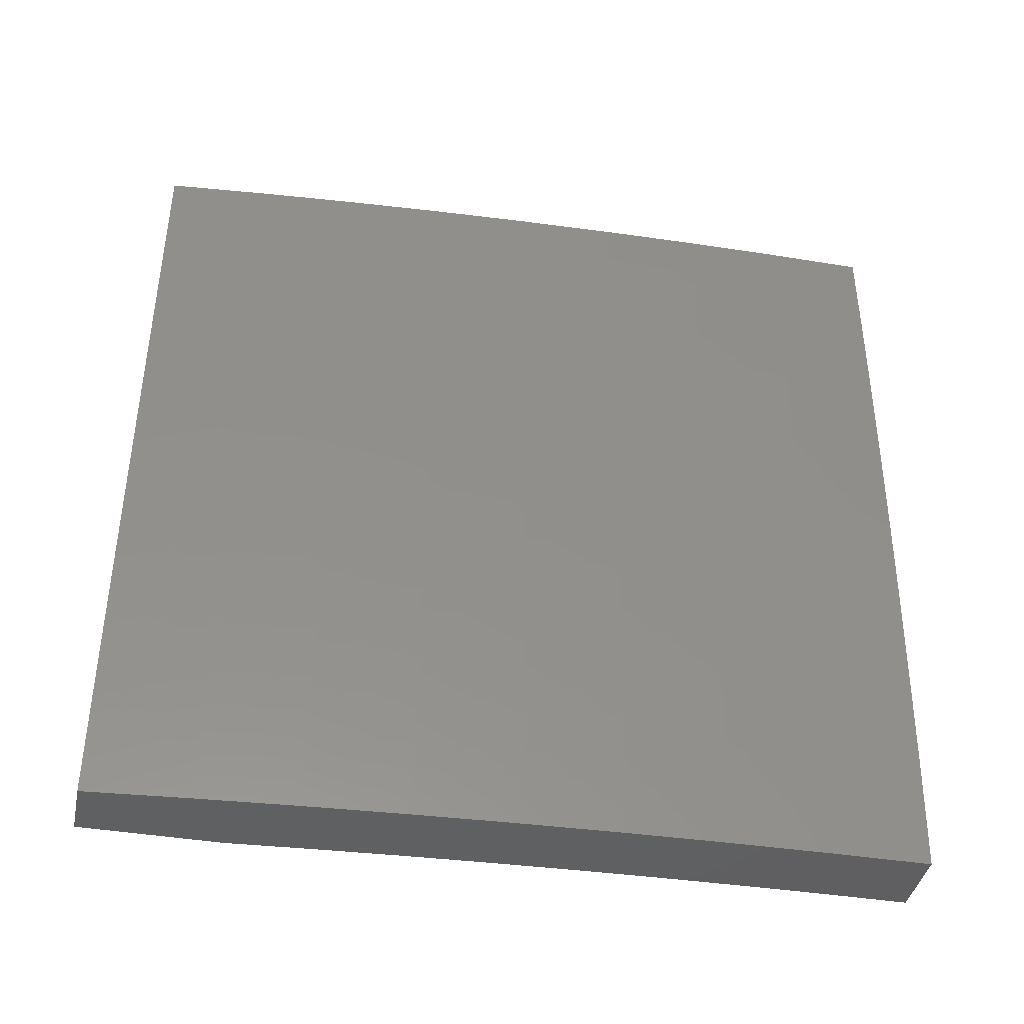
<metadata>
{"format":"stl","ext":"stl","renderer":"f3d","projection":"perspective","resolution":1024,"background":"white","views":[{"elev":-41.0,"azim":78.3,"up":"+Z"}]}
</metadata>
<code>
# stl→obj: 408 verts, 812 faces
v 11.03 -0.1035 -1
v 11.03 -0.1231 -0.9683
v 11.03 0 -1
v 11.04 -0.1231 -0.9367
v 11.04 -2.955e-34 -0.8752
v 11.04 -0.1231 -0.905
v 11.04 -0.1231 -0.8734
v 11.04 -0.2468 -0.8734
v 11.04 -0.2469 -0.8418
v 11.04 -0.3711 -0.8418
v 11.04 -0.3712 -0.8103
v 11.04 -0.496 -0.8103
v 11.04 -0.4961 -0.7787
v 11.03 -0.6215 -0.7787
v 11.03 -0.6216 -0.7472
v 11.02 -0.7474 -0.7472
v 11.03 -0.7475 -0.7158
v 11.02 -0.8737 -0.7158
v 11.02 -0.8739 -0.6843
v 11.01 -1 -0.7045
v 11.02 -0.874 -0.6529
v 11.01 -1 -0.6039
v 11.02 -0.8741 -0.6215
v 11.02 -0.8743 -0.5901
v 11.03 -0.7479 -0.6215
v 11.03 -0.748 -0.5901
v 11.04 -0.622 -0.6215
v 11.04 -0.6221 -0.5901
v 11.05 -0.4965 -0.6215
v 11.05 -0.4966 -0.5901
v 11.05 -0.3716 -0.6215
v 11.05 -0.3717 -0.5901
v 11.06 -0.2472 -0.6215
v 11.06 -0.2472 -0.5901
v 11.06 -0.1233 -0.6215
v 11.06 -0.1233 -0.5901
v 11.06 -4.522e-34 -0.6255
v 11.06 -0.1234 -0.5588
v 11.06 -3.859e-34 -0.5005
v 11.06 -0.1234 -0.5275
v 11.06 -0.1234 -0.4962
v 11.06 -0.2473 -0.4962
v 11.06 -0.2474 -0.465
v 11.06 -0.3719 -0.465
v 11.06 -0.3719 -0.4338
v 11.06 -0.4969 -0.4338
v 11.06 -0.497 -0.3714
v 11.05 -0.6226 -0.3714
v 11.05 -0.6227 -0.3092
v 11.04 -0.7487 -0.3092
v 11.05 -0.7488 -0.2471
v 11.04 -0.8751 -0.2471
v 11.04 -0.8752 -0.1851
v 11.03 -1 -0.2014
v 11.04 -0.8753 -0.1233
v 11.03 -1 -0.1007
v 11.04 -0.8753 -0.06157
v 11.03 -1 0
v 11.04 -0.8753 2.29e-54
v 11.03 -0.207 -1
v 11.03 -0.2467 -0.9683
v 11.03 -0.2467 -0.9367
v 11.03 -0.3709 -0.9367
v 11.03 -0.371 -0.905
v 11.03 -0.4957 -0.905
v 11.03 -0.4958 -0.8734
v 11.02 -0.6211 -0.8734
v 11.03 -0.6213 -0.8418
v 11.02 -0.7469 -0.8418
v 11.02 -0.7471 -0.8103
v 11.01 -0.8733 -0.8103
v 11.01 -0.8734 -0.7787
v 11 -1 -0.805
v 11.02 -0.8736 -0.7472
v 11.03 -0.3104 -1
v 11.03 -0.3708 -0.9683
v 11.03 -0.4956 -0.9367
v 11.02 -0.621 -0.905
v 11.02 -0.7468 -0.8734
v 11.01 -0.8731 -0.8418
v 11 -0.9805 -0.8313
v 11.02 -0.4139 -1
v 11.02 -0.4955 -0.9683
v 11.02 -0.6209 -0.9367
v 11.01 -0.7466 -0.905
v 11.01 -0.8729 -0.8734
v 11 -0.9604 -0.857
v 11.02 -0.5172 -1
v 11.02 -0.6207 -0.9683
v 11.01 -0.7465 -0.9367
v 11 -0.8728 -0.905
v 11 -0.9397 -0.8822
v 11.01 -0.6206 -1
v 11.01 -0.7238 -1
v 11.01 -0.7463 -0.9683
v 11 -0.827 -1
v 11 -0.8739 -0.9546
v 11 -0.8507 -0.9776
v 11 -0.8964 -0.9311
v 11 -0.8726 -0.9367
v 11 -0.9183 -0.9069
v 11.03 -0.8744 -0.5588
v 11.02 -1 -0.5034
v 11.03 -0.8745 -0.5275
v 11.03 -0.8746 -0.4962
v 11.04 -0.7482 -0.5275
v 11.04 -0.7483 -0.4962
v 11.04 -0.6223 -0.5275
v 11.05 -0.6223 -0.4962
v 11.05 -0.4968 -0.5275
v 11.05 -0.4968 -0.4962
v 11.06 -0.3718 -0.5275
v 11.06 -0.3718 -0.4962
v 11.06 -0.2473 -0.5275
v 11.03 -0.8747 -0.465
v 11.02 -1 -0.4027
v 11.03 -0.8748 -0.4338
v 11.03 -0.8749 -0.3714
v 11.04 -0.7484 -0.4338
v 11.04 -0.7486 -0.3714
v 11.05 -0.6225 -0.4338
v 11.02 -1 -0.3021
v 11.03 -0.875 -0.3092
v 11.05 -0.7505 7.851e-54
v 11.05 -0.749 -0.06157
v 11.05 -0.7489 -0.1233
v 11.06 -0.6229 -0.1233
v 11.06 -0.6228 -0.1851
v 11.06 -0.4972 -0.1851
v 11.06 -0.4972 -0.2471
v 11.07 -0.3721 -0.2471
v 11.06 -0.372 -0.3092
v 11.07 -0.2475 -0.3092
v 11.07 -0.2474 -0.3714
v 11.07 -0.1234 -0.3714
v 11.07 -0.1234 -0.4338
v 11.07 -2.713e-34 -0.3754
v 11.06 -0.6256 1.472e-53
v 11.06 -0.6229 -0.06157
v 11.06 -0.4973 -0.1233
v 11.07 -0.3721 -0.1851
v 11.07 -0.2475 -0.2471
v 11.07 -0.1235 -0.3092
v 11.06 -0.5006 2.094e-53
v 11.06 -0.4973 -0.06157
v 11.07 -0.3721 -0.1233
v 11.07 -0.2475 -0.1851
v 11.07 -0.1235 -0.2471
v 11.07 -1.447e-34 -0.2503
v 11.07 -0.3755 2.454e-53
v 11.07 -0.3722 -0.06157
v 11.07 -0.2475 -0.1233
v 11.07 -0.1235 -0.1851
v 11.07 -0.2504 2.355e-53
v 11.07 -0.2476 -0.06157
v 11.07 -0.1235 -0.1233
v 11.07 -4.221e-35 -0.1252
v 11.07 -0.1252 1.603e-53
v 11.07 -0.1235 -0.06157
v 11.07 0 0
v 11.05 -4.341e-34 -0.7504
v 11.05 -0.1233 -0.6843
v 11.06 -0.1233 -0.6529
v 11.05 -0.1232 -0.8103
v 11.05 -0.1232 -0.7787
v 11.05 -0.1232 -0.7472
v 11.05 -0.247 -0.7472
v 11.05 -0.2471 -0.7158
v 11.05 -0.3714 -0.7158
v 11.05 -0.3715 -0.6843
v 11.04 -0.4964 -0.6843
v 11.05 -0.4965 -0.6529
v 11.04 -0.6219 -0.6529
v 11.04 -0.2468 -0.905
v 11.04 -0.1232 -0.8418
v 11.04 -0.2469 -0.8103
v 11.05 -0.247 -0.7787
v 11.04 -0.3713 -0.7787
v 11.05 -0.1233 -0.7158
v 11.05 -0.2471 -0.6843
v 11.05 -0.2472 -0.6529
v 11.05 -0.3716 -0.6529
v 11.06 -0.2473 -0.5588
v 11.06 -0.3717 -0.5588
v 11.05 -0.4967 -0.5588
v 11.04 -0.6222 -0.5588
v 11.04 -0.7481 -0.5588
v 11.07 -0.1234 -0.465
v 11.06 -0.2474 -0.4338
v 11.04 -0.3711 -0.8734
v 11.04 -0.3714 -0.7472
v 11.04 -0.4963 -0.7158
v 11.04 -0.6218 -0.6843
v 11.03 -0.7478 -0.6529
v 11.06 -0.372 -0.3714
v 11.06 -0.4971 -0.3092
v 11.05 -0.6228 -0.2471
v 11.05 -0.7489 -0.1851
v 11.03 -0.4959 -0.8418
v 11.04 -0.4962 -0.7472
v 11.05 -0.4969 -0.465
v 11.05 -0.6224 -0.465
v 11.04 -0.7484 -0.465
v 11.03 -0.6214 -0.8103
v 11.03 -0.6217 -0.7158
v 11.03 -0.7476 -0.6843
v 11.02 -0.7472 -0.7787
v 11.09 -0.8753 -1
v 11.09 -0.8736 -0.9683
v 11.08 -1 -1
v 11.09 -0.8738 -0.9367
v 11.09 -1 -0.8752
v 11.09 -0.874 -0.905
v 11.1 -0.8741 -0.8734
v 11.11 -0.7479 -0.8734
v 11.11 -0.748 -0.8418
v 11.12 -0.6221 -0.8418
v 11.12 -0.6222 -0.8103
v 11.13 -0.4967 -0.8103
v 11.13 -0.4968 -0.7788
v 11.13 -0.3718 -0.7788
v 11.13 -0.3719 -0.7473
v 11.14 -0.2474 -0.7473
v 11.14 -0.2474 -0.7158
v 11.14 -0.1234 -0.7158
v 11.14 -0.1235 -0.6843
v 11.14 0 -0.7504
v 11.15 0 -0.6254
v 11.1 -0.7505 -1
v 11.1 -0.7473 -0.9683
v 11.1 -0.7475 -0.9367
v 11.11 -0.6217 -0.9367
v 11.11 -0.6218 -0.905
v 11.12 -0.4964 -0.905
v 11.12 -0.4965 -0.8734
v 11.13 -0.3716 -0.8734
v 11.13 -0.3717 -0.8418
v 11.13 -0.2472 -0.8418
v 11.13 -0.2473 -0.8103
v 11.14 -0.1234 -0.8103
v 11.14 -0.1234 -0.7788
v 11.14 -0.1234 -0.7473
v 11.1 -0.6256 -1
v 11.11 -0.6215 -0.9683
v 11.12 -0.4963 -0.9367
v 11.12 -0.3715 -0.905
v 11.13 -0.2472 -0.8734
v 11.13 -0.1233 -0.8418
v 11.13 0 -0.8752
v 11.11 -0.5006 -1
v 11.11 -0.4962 -0.9683
v 11.12 -0.3714 -0.9367
v 11.13 -0.2471 -0.905
v 11.13 -0.1233 -0.8734
v 11.12 -0.3755 -1
v 11.12 -0.3713 -0.9683
v 11.13 -0.2471 -0.9367
v 11.13 -0.1233 -0.905
v 11.12 -0.2504 -1
v 11.12 -0.247 -0.9683
v 11.13 -0.1233 -0.9367
v 11.12 -0.1252 -1
v 11.12 -0.1232 -0.9683
v 11.12 0 -1
v 11.15 0 -0.5004
v 11.15 -0.1235 -0.5588
v 11.15 -0.1235 -0.5902
v 11.15 -0.1235 -0.6215
v 11.15 -0.2475 -0.6215
v 11.14 -0.2475 -0.6529
v 11.14 -0.3721 -0.6529
v 11.14 -0.372 -0.6843
v 11.13 -0.4971 -0.6843
v 11.13 -0.497 -0.7158
v 11.13 -0.6225 -0.7158
v 11.12 -0.6224 -0.7473
v 11.12 -0.7485 -0.7473
v 11.11 -0.7484 -0.7788
v 11.1 -0.8747 -0.7788
v 11.1 -0.8745 -0.8103
v 11.09 -1 -0.7504
v 11.16 0 -0.3754
v 11.16 -0.1236 -0.4338
v 11.16 -0.1236 -0.465
v 11.15 -0.1236 -0.4962
v 11.15 -0.2477 -0.4962
v 11.15 -0.2476 -0.5275
v 11.15 -0.3723 -0.5275
v 11.15 -0.3722 -0.5588
v 11.14 -0.4974 -0.5588
v 11.14 -0.4973 -0.5902
v 11.13 -0.6229 -0.5902
v 11.13 -0.6228 -0.6215
v 11.12 -0.7491 -0.6215
v 11.12 -0.7489 -0.6529
v 11.11 -0.8753 -0.6529
v 11.11 -0.8751 -0.6843
v 11.1 -1 -0.6254
v 11.16 0 -0.2503
v 11.16 -0.1236 -0.3092
v 11.16 -0.1236 -0.3714
v 11.15 -0.2477 -0.4338
v 11.15 -0.2477 -0.465
v 11.15 -0.3724 -0.465
v 11.15 -0.3723 -0.4962
v 11.14 -0.4975 -0.4962
v 11.14 -0.4974 -0.5275
v 11.14 -0.6231 -0.5275
v 11.13 -0.623 -0.5588
v 11.13 -0.7493 -0.5588
v 11.12 -0.7492 -0.5902
v 11.11 -0.8755 -0.5902
v 11.11 -0.8754 -0.6215
v 11.16 0 -0.1252
v 11.16 -0.1237 -0.1851
v 11.16 -0.1236 -0.2471
v 11.16 -0.2478 -0.3092
v 11.16 -0.2478 -0.3714
v 11.15 -0.3725 -0.3714
v 11.15 -0.3724 -0.4338
v 11.15 -0.4976 -0.4338
v 11.14 -0.4975 -0.465
v 11.14 -0.6232 -0.465
v 11.14 -0.6231 -0.4962
v 11.13 -0.7495 -0.4962
v 11.13 -0.7494 -0.5275
v 11.12 -0.8757 -0.5275
v 11.12 -0.8756 -0.5588
v 11.11 -1 -0.5004
v 11.16 0 0
v 11.16 -0.1237 -0.06158
v 11.16 -0.1237 -0.1233
v 11.16 -0.2479 -0.1851
v 11.16 -0.2478 -0.2471
v 11.16 -0.3726 -0.2471
v 11.15 -0.3725 -0.3092
v 11.15 -0.4978 -0.3092
v 11.15 -0.4977 -0.3714
v 11.14 -0.6234 -0.3714
v 11.14 -0.6233 -0.4338
v 11.13 -0.7497 -0.4338
v 11.13 -0.7496 -0.465
v 11.12 -0.876 -0.465
v 11.12 -0.8759 -0.4962
v 11.16 -0.1252 0
v 11.16 -0.2479 -0.06158
v 11.16 -0.2479 -0.1233
v 11.16 -0.3726 -0.1233
v 11.16 -0.3726 -0.1851
v 11.15 -0.4979 -0.1851
v 11.15 -0.4978 -0.2471
v 11.14 -0.6236 -0.2471
v 11.14 -0.6235 -0.3092
v 11.13 -0.75 -0.3092
v 11.13 -0.7499 -0.3714
v 11.12 -0.8762 -0.3714
v 11.12 -0.876 -0.4338
v 11.11 -1 -0.3754
v 11.16 -0.2504 0
v 11.16 -0.3727 -0.06158
v 11.15 -0.4979 -0.1233
v 11.15 -0.6236 -0.1851
v 11.14 -0.7502 -0.2471
v 11.12 -0.8764 -0.3092
v 11.16 -0.3755 0
v 11.15 -0.4979 -0.06158
v 11.15 -0.6237 -0.1233
v 11.14 -0.7503 -0.1851
v 11.13 -0.8765 -0.2471
v 11.12 -1 -0.2503
v 11.15 -0.5006 0
v 11.15 -0.6237 -0.06158
v 11.14 -0.7504 -0.1233
v 11.13 -0.8766 -0.1851
v 11.15 -0.6255 0
v 11.14 -0.7504 -0.06158
v 11.13 -0.8766 -0.1233
v 11.12 -1 -0.1252
v 11.14 -0.7505 0
v 11.13 -0.8753 0
v 11.13 -0.8767 -0.06158
v 11.12 -1 0
v 11.1 -0.7477 -0.905
v 11.1 -0.8743 -0.8418
v 11.11 -0.7482 -0.8103
v 11.11 -0.8748 -0.7473
v 11.11 -0.875 -0.7158
v 11.12 -0.7488 -0.6843
v 11.13 -0.6227 -0.6529
v 11.14 -0.4972 -0.6215
v 11.14 -0.3722 -0.5902
v 11.15 -0.2476 -0.5588
v 11.15 -0.1235 -0.5275
v 11.12 -0.7487 -0.7158
v 11.11 -0.6219 -0.8734
v 11.12 -0.6223 -0.7788
v 11.13 -0.4969 -0.7473
v 11.14 -0.3719 -0.7158
v 11.14 -0.2475 -0.6843
v 11.15 -0.1235 -0.6529
v 11.13 -0.6226 -0.6843
v 11.12 -0.4966 -0.8418
v 11.14 -0.4971 -0.6529
v 11.13 -0.3717 -0.8103
v 11.14 -0.3721 -0.6215
v 11.14 -0.2473 -0.7788
v 11.15 -0.2476 -0.5902
v 11 -1 -1
f 1 2 3
f 3 2 4
f 3 4 5
f 5 4 6
f 5 6 7
f 7 6 8
f 7 8 9
f 9 8 10
f 9 10 11
f 11 10 12
f 11 12 13
f 13 12 14
f 13 14 15
f 15 14 16
f 15 16 17
f 17 16 18
f 17 18 19
f 19 18 20
f 19 20 21
f 21 20 22
f 21 22 23
f 23 22 24
f 23 24 25
f 25 24 26
f 25 26 27
f 27 26 28
f 27 28 29
f 29 28 30
f 29 30 31
f 31 30 32
f 31 32 33
f 33 32 34
f 33 34 35
f 35 34 36
f 35 36 37
f 37 36 38
f 37 38 39
f 39 38 40
f 39 40 41
f 41 40 42
f 41 42 43
f 43 42 44
f 43 44 45
f 45 44 46
f 45 46 47
f 47 46 48
f 47 48 49
f 49 48 50
f 49 50 51
f 51 50 52
f 51 52 53
f 53 52 54
f 53 54 55
f 55 54 56
f 55 56 57
f 57 56 58
f 57 58 59
f 1 60 2
f 2 60 61
f 2 61 62
f 62 61 63
f 62 63 64
f 64 63 65
f 64 65 66
f 66 65 67
f 66 67 68
f 68 67 69
f 68 69 70
f 70 69 71
f 70 71 72
f 72 71 73
f 72 73 74
f 74 73 20
f 74 20 18
f 60 75 61
f 61 75 76
f 61 76 63
f 63 76 77
f 63 77 65
f 65 77 78
f 65 78 67
f 67 78 79
f 67 79 69
f 69 79 80
f 69 80 71
f 71 80 81
f 71 81 73
f 75 82 76
f 76 82 83
f 76 83 77
f 77 83 84
f 77 84 78
f 78 84 85
f 78 85 79
f 79 85 86
f 79 86 80
f 80 86 87
f 80 87 81
f 82 88 83
f 83 88 89
f 83 89 84
f 84 89 90
f 84 90 85
f 85 90 91
f 85 91 86
f 86 91 92
f 86 92 87
f 88 93 89
f 89 93 94
f 89 94 95
f 95 94 96
f 95 96 97
f 97 96 98
f 99 100 97
f 97 100 90
f 97 90 95
f 95 90 89
f 100 99 91
f 91 99 101
f 91 101 92
f 24 22 102
f 102 22 103
f 102 103 104
f 104 103 105
f 104 105 106
f 106 105 107
f 106 107 108
f 108 107 109
f 108 109 110
f 110 109 111
f 110 111 112
f 112 111 113
f 112 113 114
f 114 113 42
f 114 42 40
f 105 103 115
f 115 103 116
f 115 116 117
f 117 116 118
f 117 118 119
f 119 118 120
f 119 120 121
f 121 120 48
f 121 48 46
f 116 122 118
f 118 122 123
f 118 123 120
f 120 123 50
f 120 50 48
f 123 122 52
f 52 122 54
f 59 124 57
f 57 124 125
f 57 125 126
f 126 125 127
f 126 127 128
f 128 127 129
f 128 129 130
f 130 129 131
f 130 131 132
f 132 131 133
f 132 133 134
f 134 133 135
f 134 135 136
f 136 135 137
f 136 137 39
f 124 138 125
f 125 138 139
f 125 139 127
f 127 139 140
f 127 140 129
f 129 140 141
f 129 141 131
f 131 141 142
f 131 142 133
f 133 142 143
f 133 143 135
f 135 143 137
f 138 144 139
f 139 144 145
f 139 145 140
f 140 145 146
f 140 146 141
f 141 146 147
f 141 147 142
f 142 147 148
f 142 148 143
f 143 148 149
f 143 149 137
f 144 150 145
f 145 150 151
f 145 151 146
f 146 151 152
f 146 152 147
f 147 152 153
f 147 153 148
f 148 153 149
f 150 154 151
f 151 154 155
f 151 155 152
f 152 155 156
f 152 156 153
f 153 156 157
f 153 157 149
f 154 158 155
f 155 158 159
f 155 159 156
f 156 159 157
f 158 160 159
f 159 160 157
f 161 162 37
f 37 162 163
f 37 163 35
f 35 163 33
f 5 164 161
f 161 164 165
f 161 165 166
f 166 165 167
f 166 167 168
f 168 167 169
f 168 169 170
f 170 169 171
f 170 171 172
f 172 171 173
f 172 173 27
f 27 173 25
f 2 62 4
f 4 62 174
f 4 174 6
f 6 174 8
f 164 5 175
f 175 5 7
f 175 7 9
f 164 175 176
f 176 175 9
f 176 9 11
f 165 164 177
f 177 164 176
f 177 176 178
f 178 176 11
f 178 11 13
f 162 161 179
f 179 161 166
f 179 166 168
f 162 179 180
f 180 179 168
f 180 168 170
f 163 162 181
f 181 162 180
f 181 180 182
f 182 180 170
f 182 170 172
f 114 40 38
f 38 36 183
f 183 36 34
f 183 34 184
f 184 34 32
f 184 32 185
f 185 32 30
f 185 30 186
f 186 30 28
f 186 28 187
f 187 28 26
f 187 26 102
f 102 26 24
f 136 39 188
f 188 39 41
f 188 41 43
f 136 188 189
f 189 188 43
f 189 43 45
f 62 64 174
f 174 64 190
f 174 190 8
f 8 190 10
f 165 177 167
f 167 177 191
f 167 191 169
f 169 191 192
f 169 192 171
f 171 192 193
f 171 193 173
f 173 193 194
f 173 194 25
f 25 194 23
f 191 177 178
f 31 33 181
f 181 33 163
f 31 181 182
f 112 114 183
f 183 114 38
f 112 183 184
f 44 42 113
f 136 189 134
f 134 189 195
f 134 195 132
f 132 195 196
f 132 196 130
f 130 196 197
f 130 197 128
f 128 197 198
f 128 198 126
f 126 198 55
f 126 55 57
f 195 189 45
f 64 66 190
f 190 66 199
f 190 199 10
f 10 199 12
f 191 178 200
f 200 178 13
f 200 13 15
f 29 31 182
f 29 182 172
f 110 112 184
f 110 184 185
f 44 113 201
f 201 113 111
f 201 111 202
f 202 111 109
f 202 109 203
f 203 109 107
f 203 107 115
f 115 107 105
f 196 195 47
f 47 195 45
f 66 68 199
f 199 68 204
f 199 204 12
f 12 204 14
f 191 200 192
f 192 200 205
f 192 205 193
f 193 205 206
f 193 206 194
f 194 206 21
f 194 21 23
f 205 200 15
f 27 29 172
f 108 110 185
f 108 185 186
f 121 46 201
f 201 46 44
f 121 201 202
f 197 196 49
f 49 196 47
f 68 70 204
f 204 70 207
f 204 207 14
f 14 207 16
f 206 205 17
f 17 205 15
f 106 108 186
f 106 186 187
f 119 121 202
f 119 202 203
f 198 197 51
f 51 197 49
f 100 91 90
f 70 72 207
f 207 72 74
f 207 74 16
f 16 74 18
f 21 206 19
f 19 206 17
f 104 106 187
f 104 187 102
f 117 119 203
f 117 203 115
f 52 50 123
f 55 198 53
f 53 198 51
f 208 209 210
f 210 209 211
f 210 211 212
f 212 211 213
f 212 213 214
f 214 213 215
f 214 215 216
f 216 215 217
f 216 217 218
f 218 217 219
f 218 219 220
f 220 219 221
f 220 221 222
f 222 221 223
f 222 223 224
f 224 223 225
f 224 225 226
f 226 225 227
f 226 227 228
f 208 229 209
f 209 229 230
f 209 230 231
f 231 230 232
f 231 232 233
f 233 232 234
f 233 234 235
f 235 234 236
f 235 236 237
f 237 236 238
f 237 238 239
f 239 238 240
f 239 240 241
f 241 240 227
f 241 227 242
f 242 227 225
f 242 225 223
f 229 243 230
f 230 243 244
f 230 244 232
f 232 244 245
f 232 245 234
f 234 245 246
f 234 246 236
f 236 246 247
f 236 247 238
f 238 247 248
f 238 248 240
f 240 248 249
f 240 249 227
f 243 250 244
f 244 250 251
f 244 251 245
f 245 251 252
f 245 252 246
f 246 252 253
f 246 253 247
f 247 253 254
f 247 254 248
f 248 254 249
f 250 255 251
f 251 255 256
f 251 256 252
f 252 256 257
f 252 257 253
f 253 257 258
f 253 258 254
f 254 258 249
f 255 259 256
f 256 259 260
f 256 260 257
f 257 260 261
f 257 261 258
f 258 261 249
f 259 262 260
f 260 262 263
f 260 263 261
f 261 263 264
f 261 264 249
f 262 264 263
f 265 266 228
f 228 266 267
f 228 267 268
f 268 267 269
f 268 269 270
f 270 269 271
f 270 271 272
f 272 271 273
f 272 273 274
f 274 273 275
f 274 275 276
f 276 275 277
f 276 277 278
f 278 277 279
f 278 279 280
f 280 279 281
f 280 281 212
f 282 283 265
f 265 283 284
f 265 284 285
f 285 284 286
f 285 286 287
f 287 286 288
f 287 288 289
f 289 288 290
f 289 290 291
f 291 290 292
f 291 292 293
f 293 292 294
f 293 294 295
f 295 294 296
f 295 296 297
f 297 296 298
f 297 298 281
f 299 300 282
f 282 300 301
f 282 301 283
f 283 301 302
f 283 302 303
f 303 302 304
f 303 304 305
f 305 304 306
f 305 306 307
f 307 306 308
f 307 308 309
f 309 308 310
f 309 310 311
f 311 310 312
f 311 312 313
f 313 312 298
f 313 298 296
f 314 315 299
f 299 315 316
f 299 316 300
f 300 316 317
f 300 317 318
f 318 317 319
f 318 319 320
f 320 319 321
f 320 321 322
f 322 321 323
f 322 323 324
f 324 323 325
f 324 325 326
f 326 325 327
f 326 327 328
f 328 327 329
f 328 329 298
f 330 331 314
f 314 331 332
f 314 332 315
f 315 332 333
f 315 333 334
f 334 333 335
f 334 335 336
f 336 335 337
f 336 337 338
f 338 337 339
f 338 339 340
f 340 339 341
f 340 341 342
f 342 341 343
f 342 343 344
f 344 343 329
f 344 329 327
f 330 345 331
f 331 345 346
f 331 346 347
f 347 346 348
f 347 348 349
f 349 348 350
f 349 350 351
f 351 350 352
f 351 352 353
f 353 352 354
f 353 354 355
f 355 354 356
f 355 356 357
f 357 356 358
f 357 358 329
f 345 359 346
f 346 359 360
f 346 360 348
f 348 360 361
f 348 361 350
f 350 361 362
f 350 362 352
f 352 362 363
f 352 363 354
f 354 363 364
f 354 364 356
f 356 364 358
f 359 365 360
f 360 365 366
f 360 366 361
f 361 366 367
f 361 367 362
f 362 367 368
f 362 368 363
f 363 368 369
f 363 369 364
f 364 369 370
f 364 370 358
f 365 371 366
f 366 371 372
f 366 372 367
f 367 372 373
f 367 373 368
f 368 373 374
f 368 374 369
f 369 374 370
f 371 375 372
f 372 375 376
f 372 376 373
f 373 376 377
f 373 377 374
f 374 377 378
f 374 378 370
f 375 379 376
f 376 379 380
f 376 380 381
f 381 380 382
f 381 382 378
f 209 231 211
f 211 231 383
f 211 383 213
f 213 383 215
f 280 212 384
f 384 212 214
f 384 214 216
f 280 384 385
f 385 384 216
f 385 216 218
f 279 386 281
f 281 386 387
f 281 387 297
f 297 387 388
f 297 388 295
f 295 388 389
f 295 389 293
f 293 389 390
f 293 390 291
f 291 390 391
f 291 391 289
f 289 391 392
f 289 392 287
f 287 392 393
f 287 393 285
f 285 393 265
f 279 277 386
f 386 277 394
f 386 394 387
f 387 394 388
f 328 298 312
f 311 313 294
f 294 313 296
f 326 328 310
f 310 328 312
f 357 329 343
f 342 344 325
f 325 344 327
f 355 357 341
f 341 357 343
f 381 378 377
f 376 381 377
f 231 233 383
f 383 233 395
f 383 395 215
f 215 395 217
f 280 385 278
f 278 385 396
f 278 396 276
f 276 396 397
f 276 397 274
f 274 397 398
f 274 398 272
f 272 398 399
f 272 399 270
f 270 399 400
f 270 400 268
f 268 400 228
f 396 385 218
f 277 275 394
f 394 275 401
f 394 401 388
f 388 401 389
f 309 311 292
f 292 311 294
f 324 326 308
f 308 326 310
f 340 342 323
f 323 342 325
f 353 355 339
f 339 355 341
f 233 235 395
f 395 235 402
f 395 402 217
f 217 402 219
f 397 396 220
f 220 396 218
f 275 273 401
f 401 273 403
f 401 403 389
f 389 403 390
f 307 309 290
f 290 309 292
f 322 324 306
f 306 324 308
f 338 340 321
f 321 340 323
f 351 353 337
f 337 353 339
f 235 237 402
f 402 237 404
f 402 404 219
f 219 404 221
f 398 397 222
f 222 397 220
f 273 271 403
f 403 271 405
f 403 405 390
f 390 405 391
f 305 307 288
f 288 307 290
f 320 322 304
f 304 322 306
f 336 338 319
f 319 338 321
f 349 351 335
f 335 351 337
f 237 239 404
f 404 239 406
f 404 406 221
f 221 406 223
f 399 398 224
f 224 398 222
f 271 269 405
f 405 269 407
f 405 407 391
f 391 407 392
f 303 305 286
f 286 305 288
f 318 320 302
f 302 320 304
f 334 336 317
f 317 336 319
f 347 349 333
f 333 349 335
f 242 223 406
f 242 406 241
f 241 406 239
f 400 399 226
f 226 399 224
f 269 267 407
f 407 267 266
f 407 266 392
f 392 266 393
f 283 303 284
f 284 303 286
f 300 318 301
f 301 318 302
f 315 334 316
f 316 334 317
f 331 347 332
f 332 347 333
f 228 400 226
f 265 393 266
f 73 81 408
f 408 81 87
f 408 87 92
f 92 101 408
f 408 101 99
f 408 99 97
f 97 98 408
f 408 98 96
f 382 58 378
f 378 58 56
f 378 56 370
f 370 56 54
f 370 54 358
f 358 54 122
f 358 122 329
f 329 122 298
f 298 122 116
f 298 116 281
f 281 116 103
f 281 103 212
f 212 103 22
f 212 22 210
f 210 22 20
f 210 20 73
f 73 408 210
f 408 96 210
f 210 96 94
f 210 94 93
f 210 93 208
f 208 93 88
f 208 88 229
f 229 88 82
f 229 82 243
f 243 82 75
f 243 75 250
f 250 75 60
f 250 60 255
f 255 60 259
f 259 60 1
f 259 1 262
f 262 1 3
f 262 3 264
f 330 160 345
f 345 160 158
f 345 158 359
f 359 158 154
f 359 154 365
f 365 154 371
f 371 154 150
f 371 150 375
f 375 150 144
f 375 144 379
f 379 144 380
f 380 144 138
f 380 138 382
f 382 138 124
f 382 124 59
f 59 58 382
f 3 5 264
f 264 5 161
f 264 161 37
f 39 227 37
f 37 227 249
f 37 249 264
f 227 39 228
f 228 39 137
f 228 137 265
f 265 137 149
f 265 149 282
f 282 149 299
f 299 149 157
f 299 157 314
f 314 157 160
f 314 160 330

</code>
